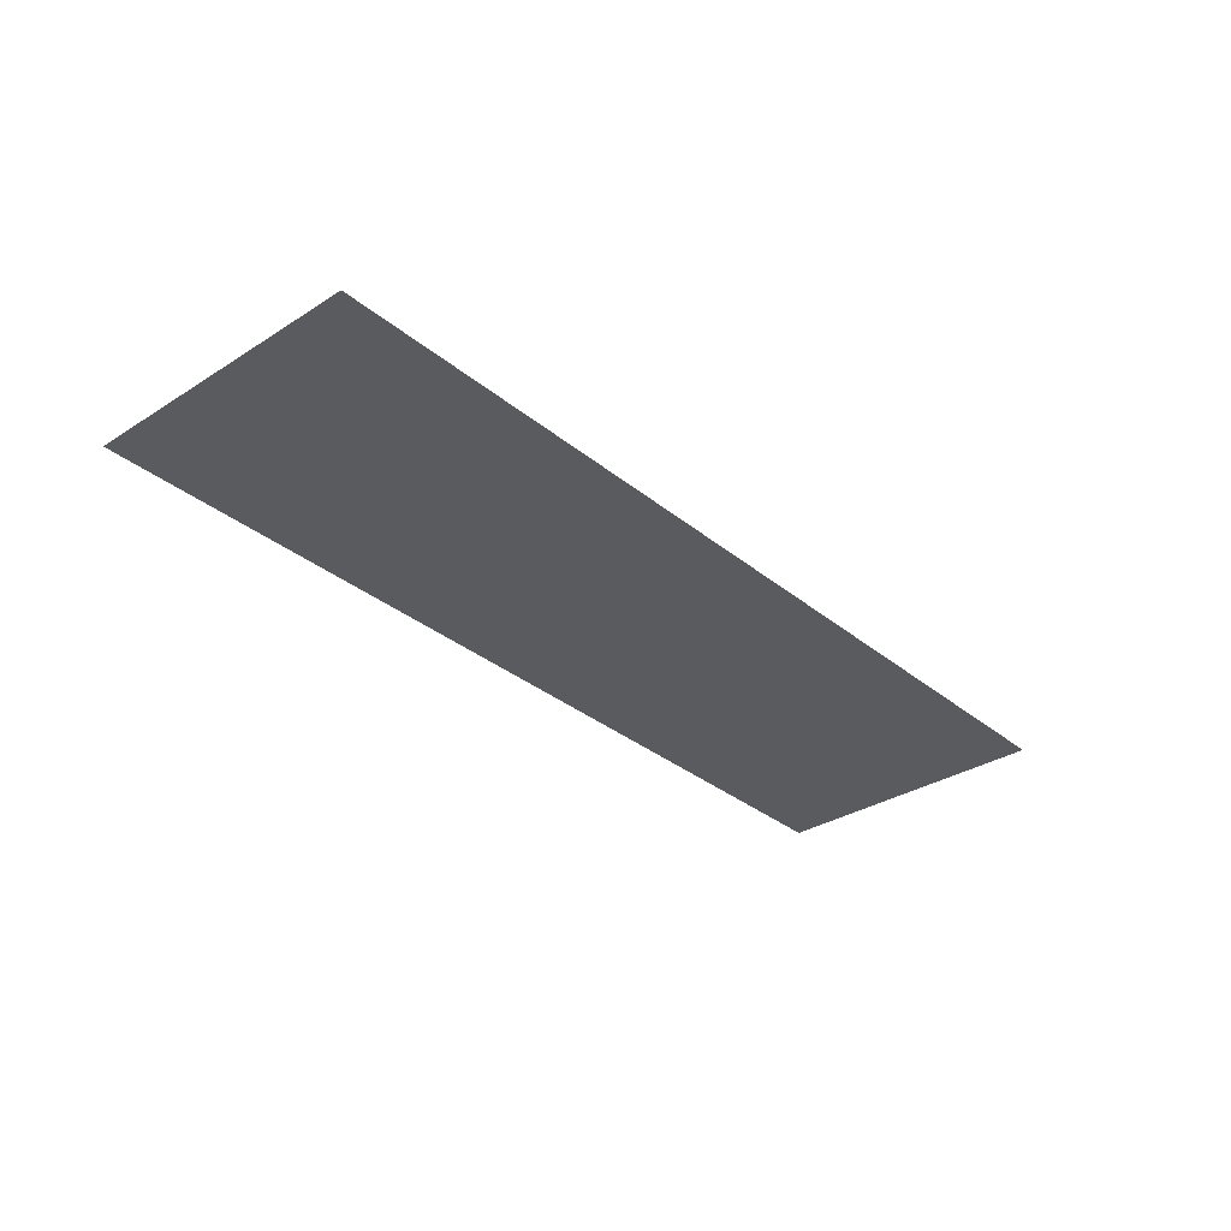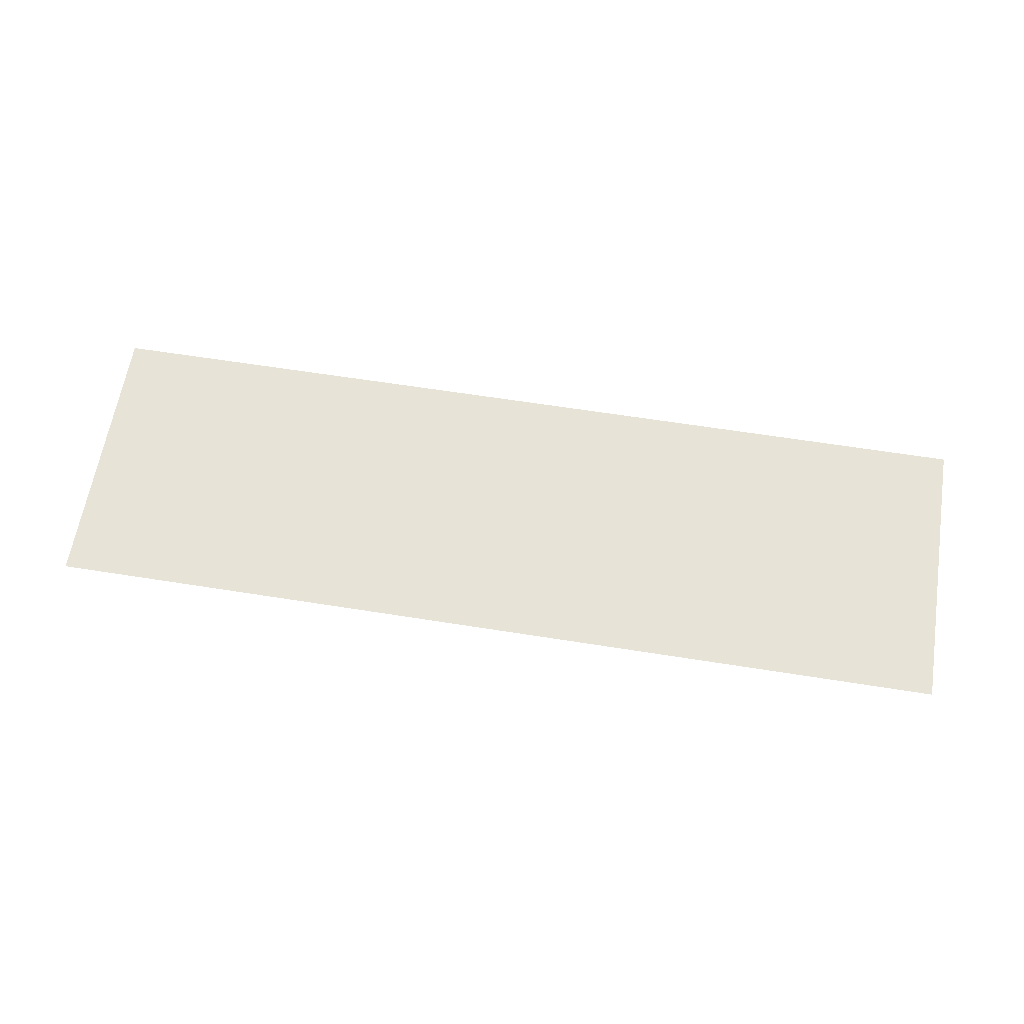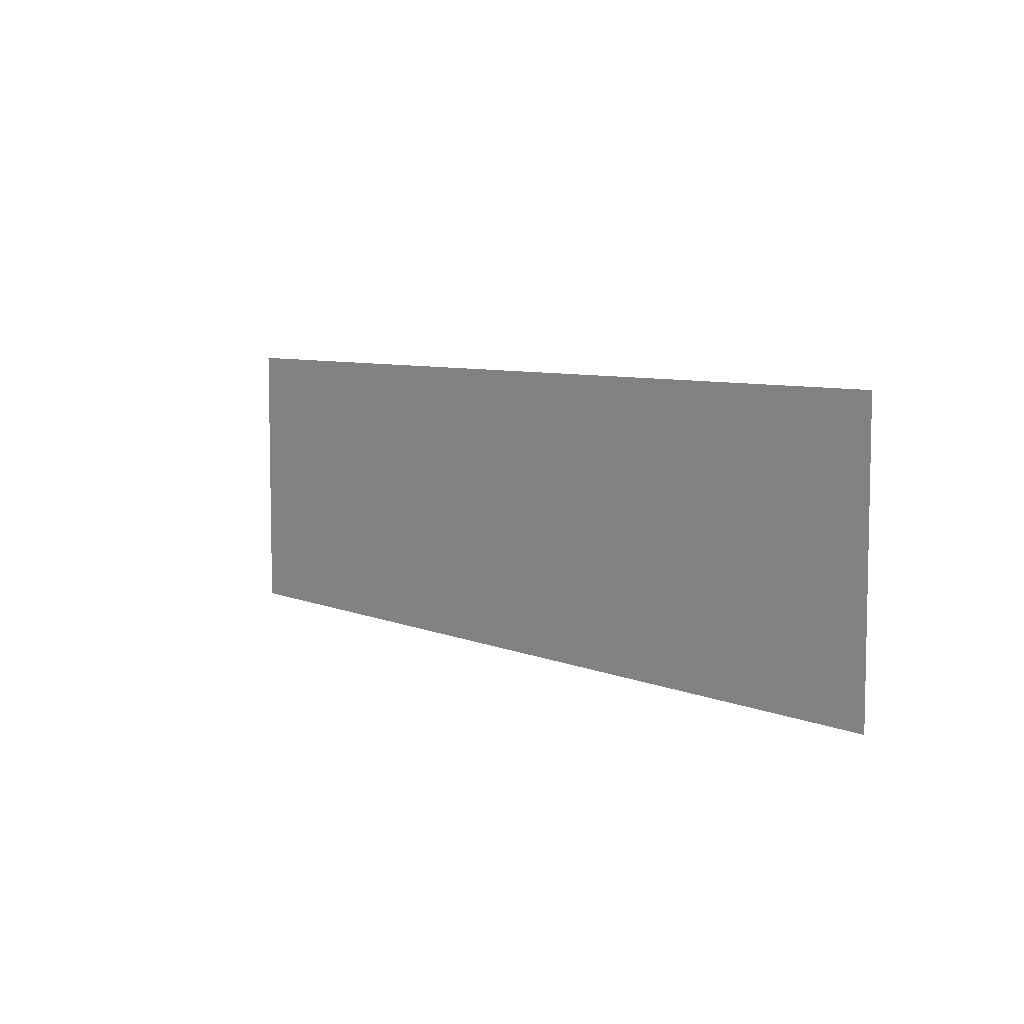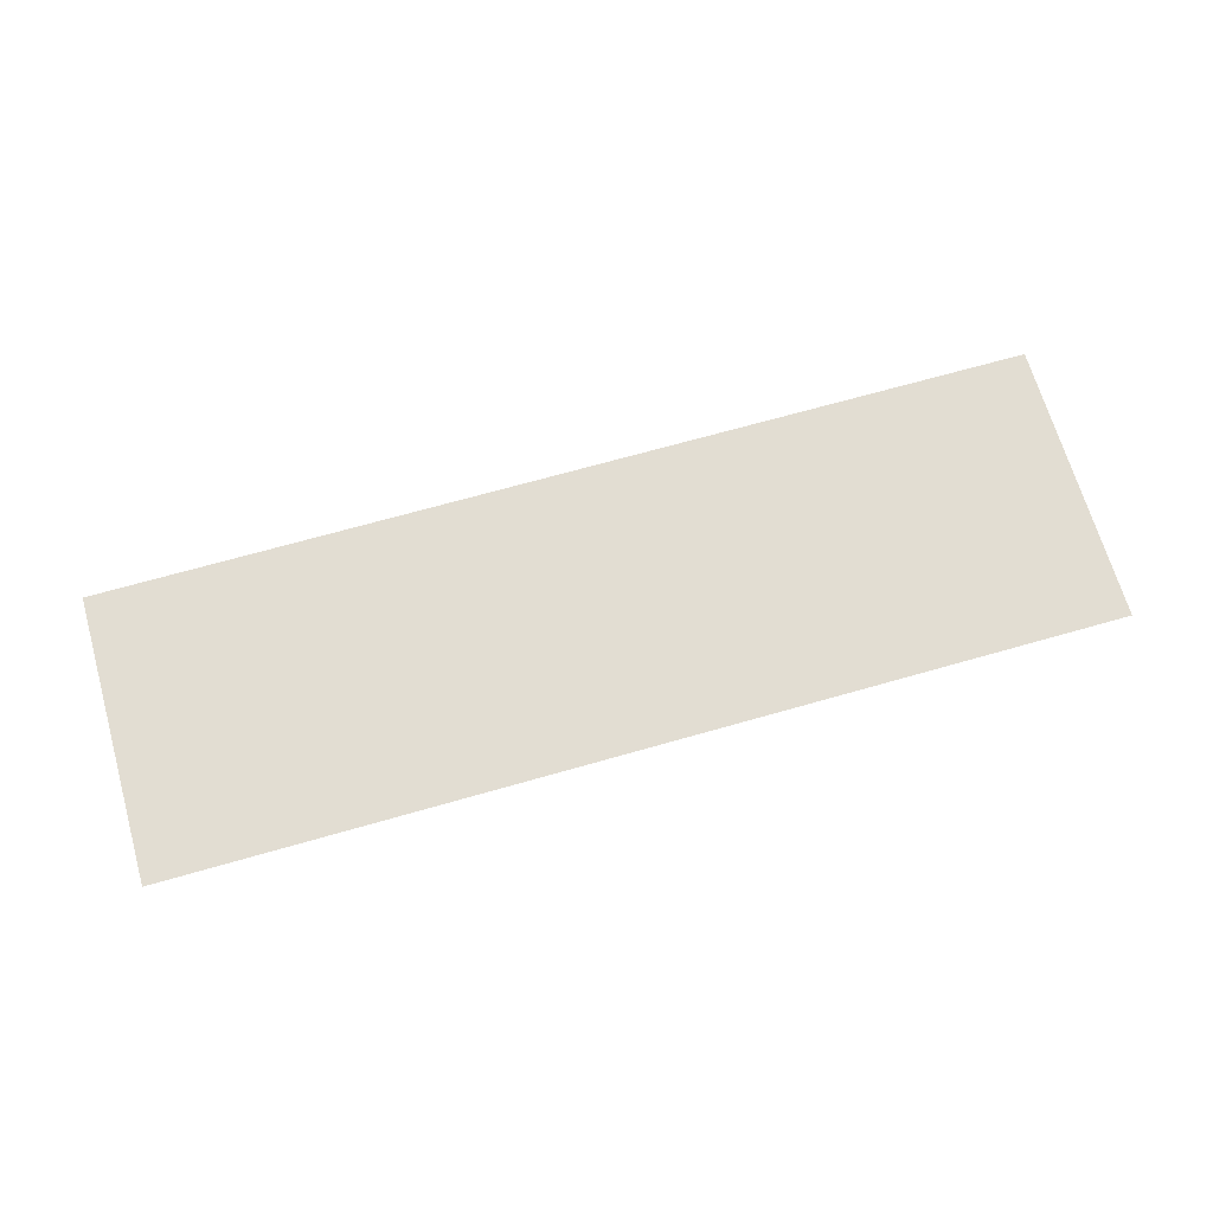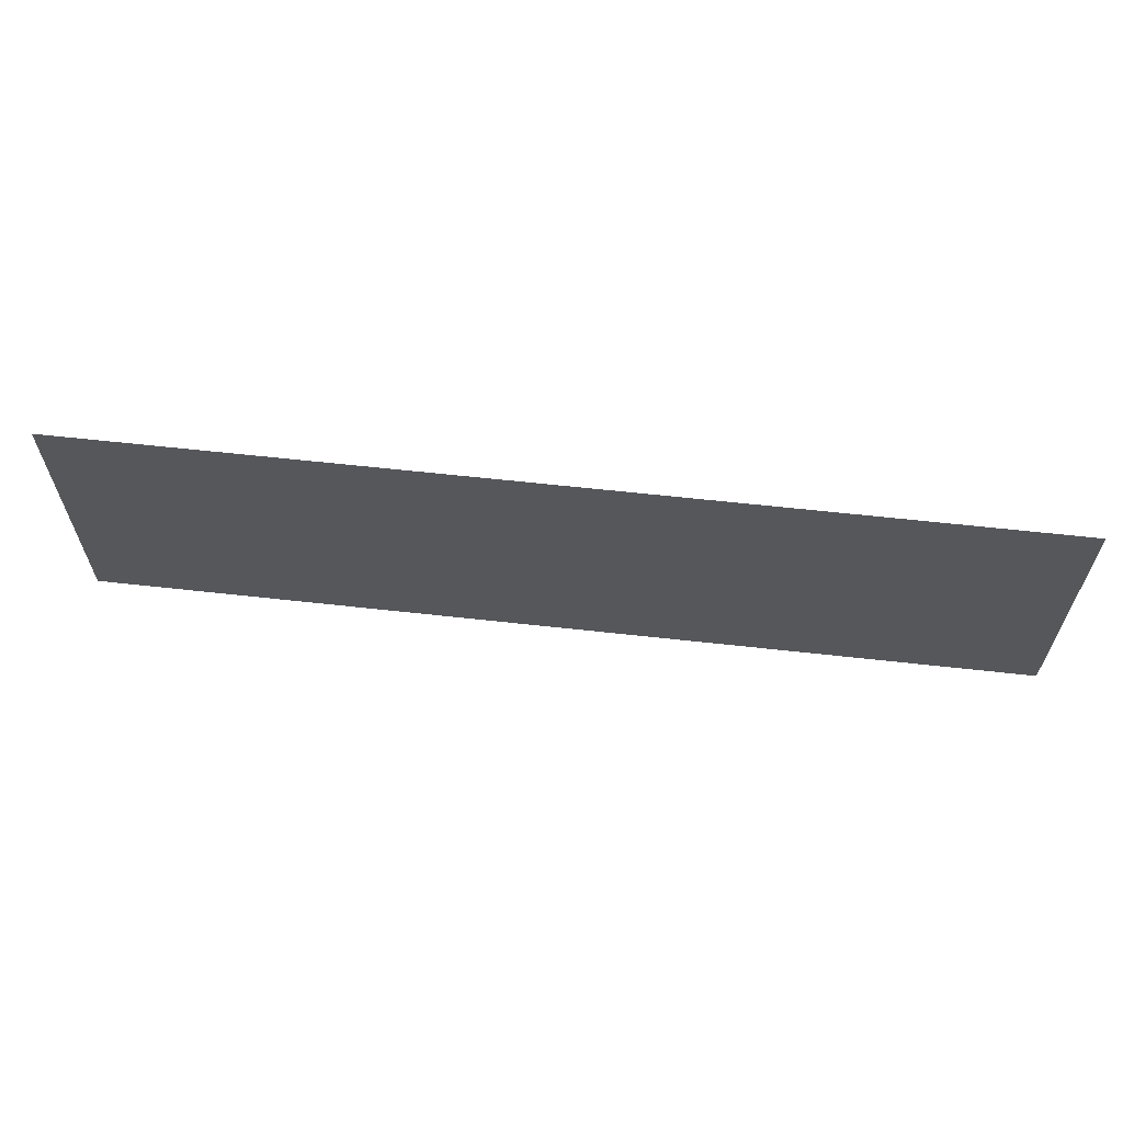
<metadata>
{"format":"obj","ext":"obj","renderer":"f3d","projection":"perspective","resolution":1024,"background":"white","views":[{"elev":-32.5,"azim":-48.6,"up":"+Z"},{"elev":61.9,"azim":9.2,"up":"+Z"},{"elev":6.8,"azim":51.2,"up":"+Y"},{"elev":68.2,"azim":-16.0,"up":"+Z"},{"elev":62.7,"azim":-173.6,"up":"+Y"}]}
</metadata>
<code>
g DecalMesh_Common_Decal_Sign_08__73
v 0.7591 0.2326 -0.2518
v -0.7591 -0.02013 -0.2518
v -0.4571 -0.2326 -0.2518
v 0.7591 0.2326 -0.2518
v -0.4571 -0.2326 -0.2518
v 0.7591 -0.2326 -0.2518
v -0.7591 -0.02013 -0.2518
v -0.7591 -0.2326 -0.2518
v -0.4571 -0.2326 -0.2518
v 0.7591 0.2326 -0.2518
v -0.7591 0.2326 -0.2518
v -0.7591 -0.02013 -0.2518
g DecalMesh_Common_Decal_Sign_08__73_0
f 3 2 1
f 6 5 4
f 9 8 7
f 12 11 10

</code>
